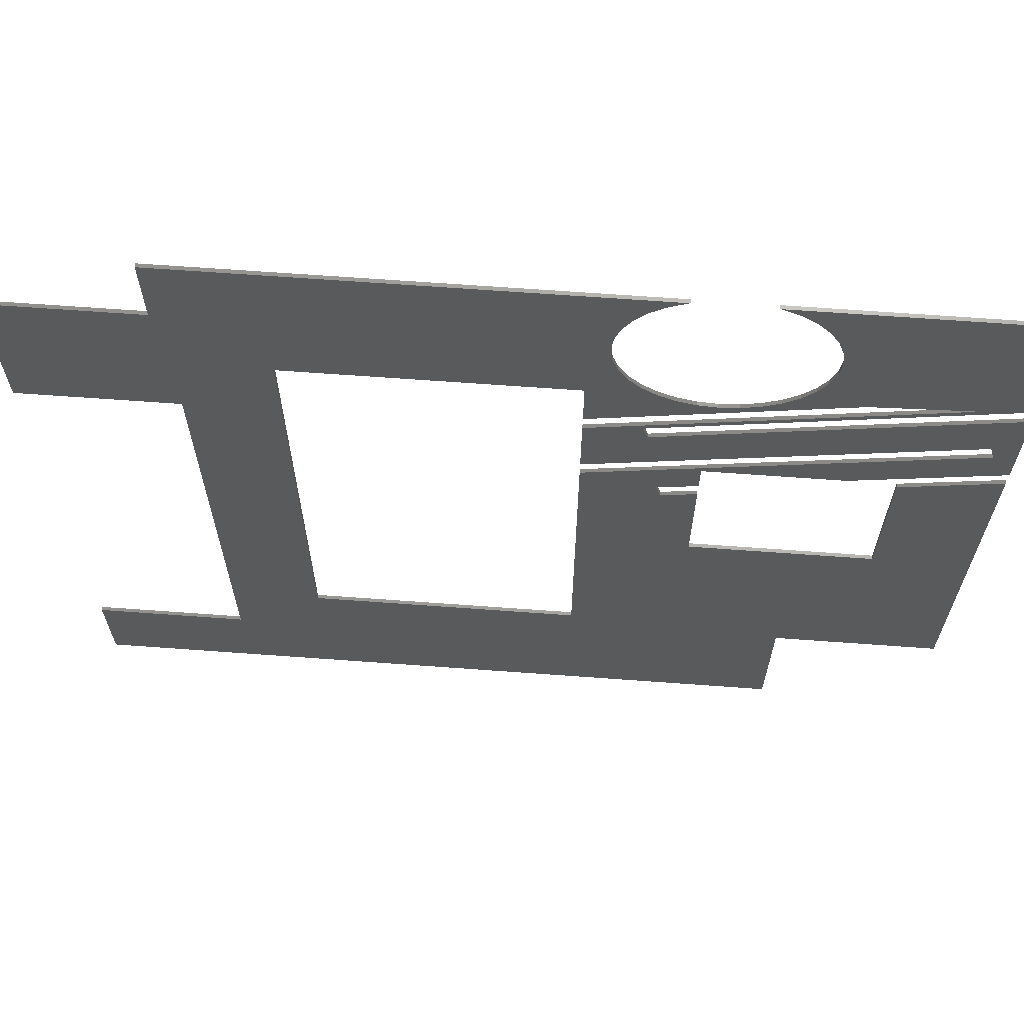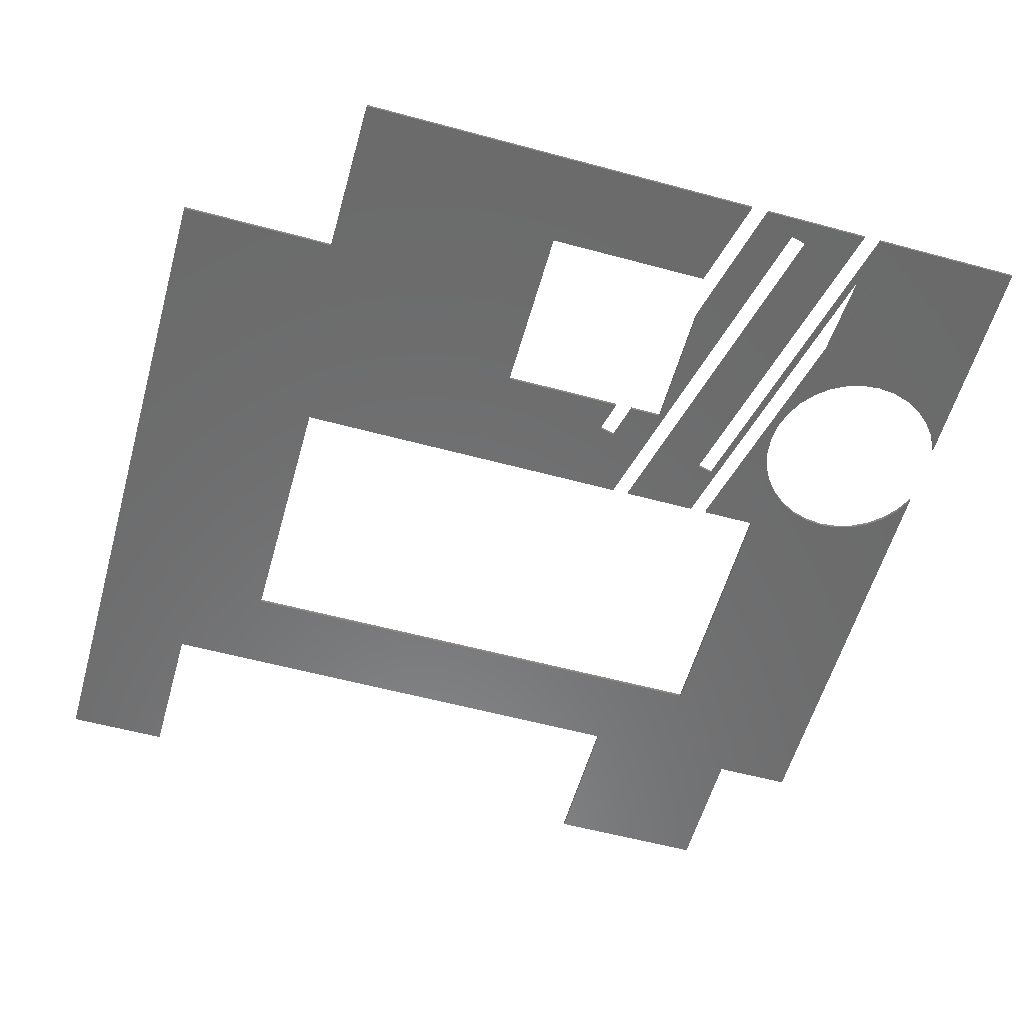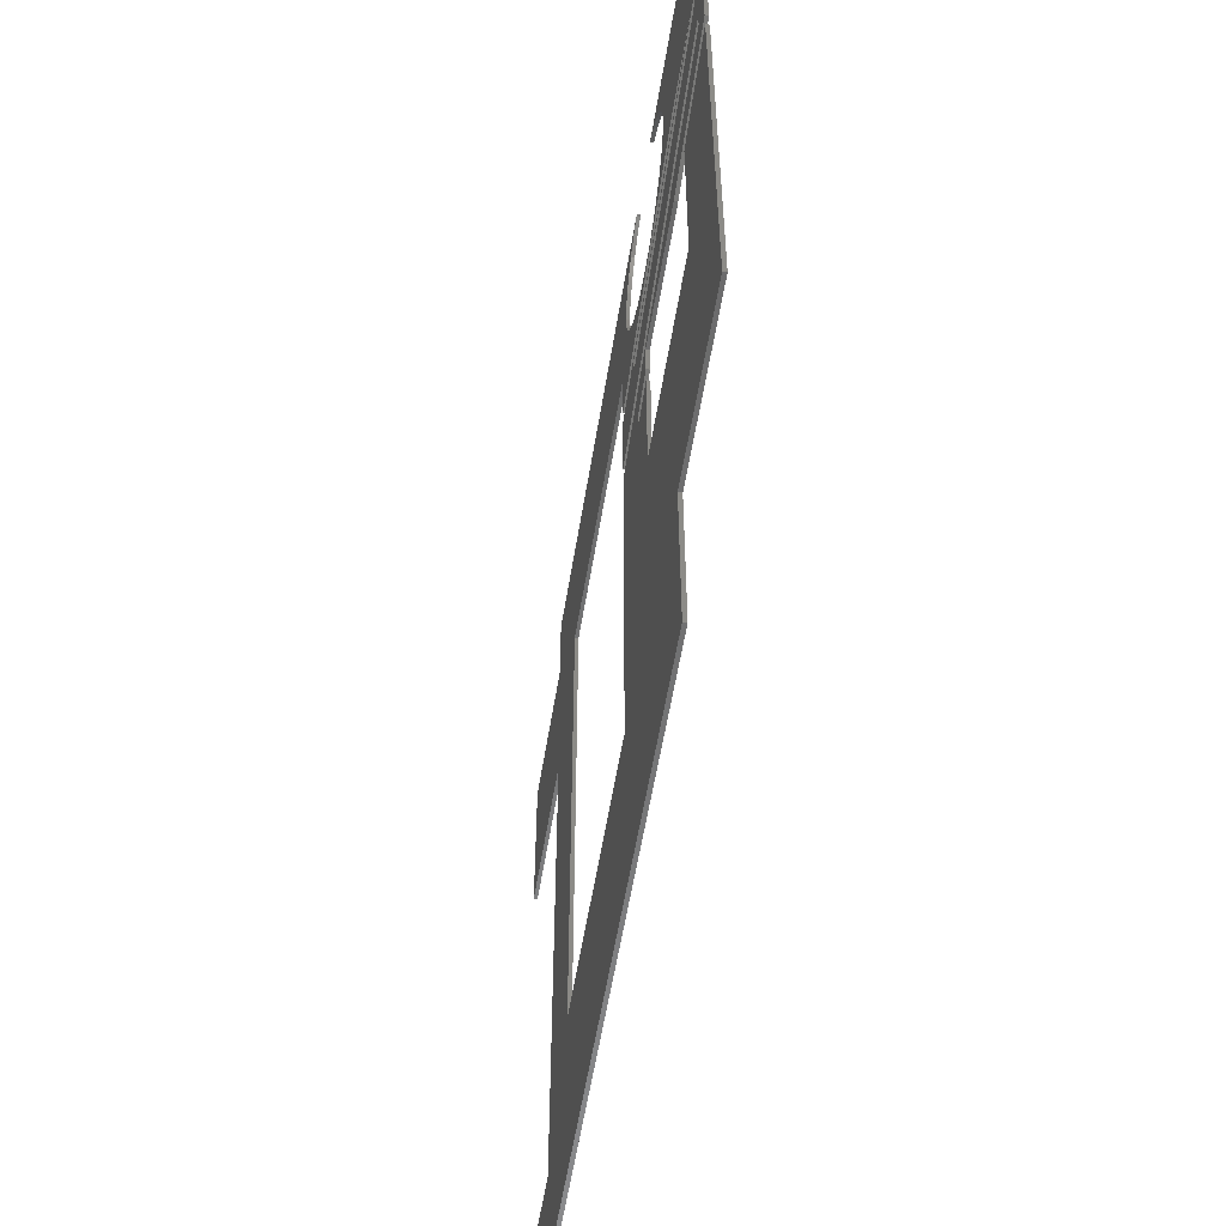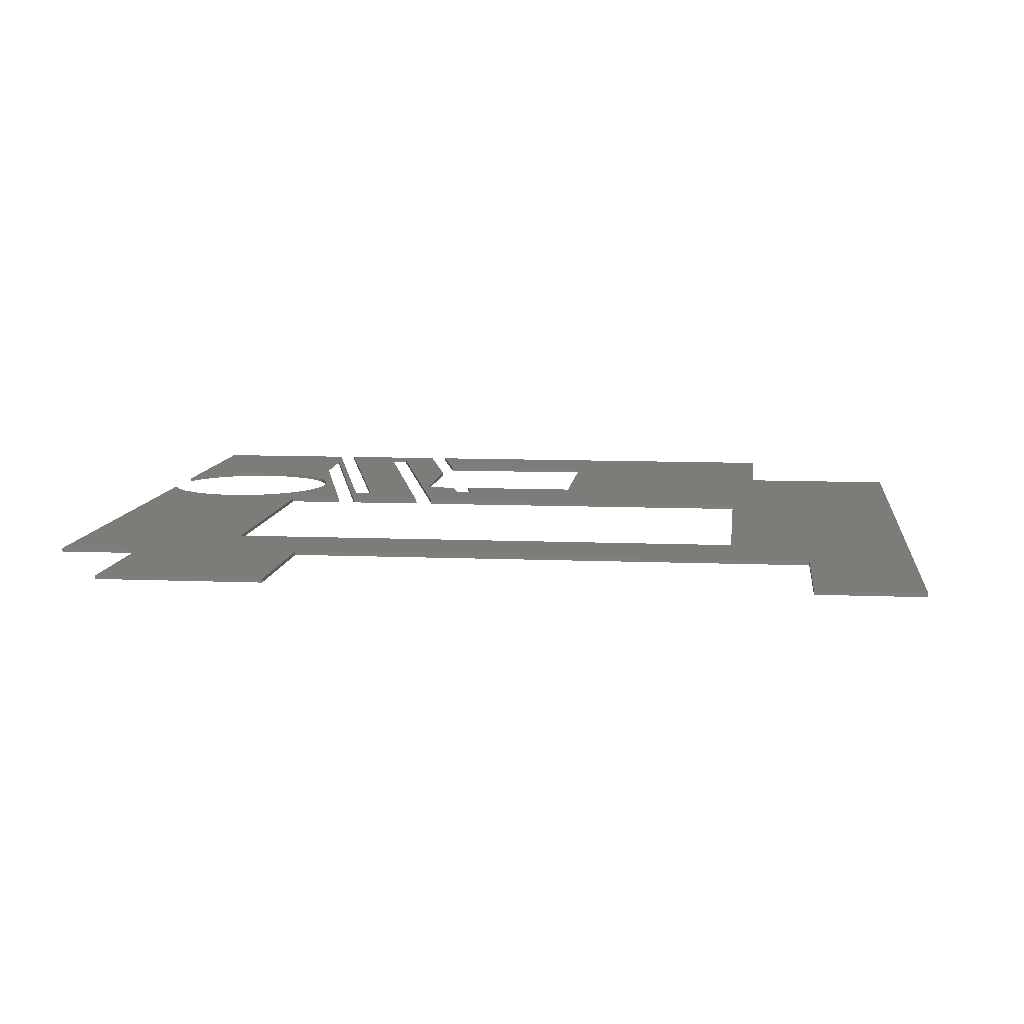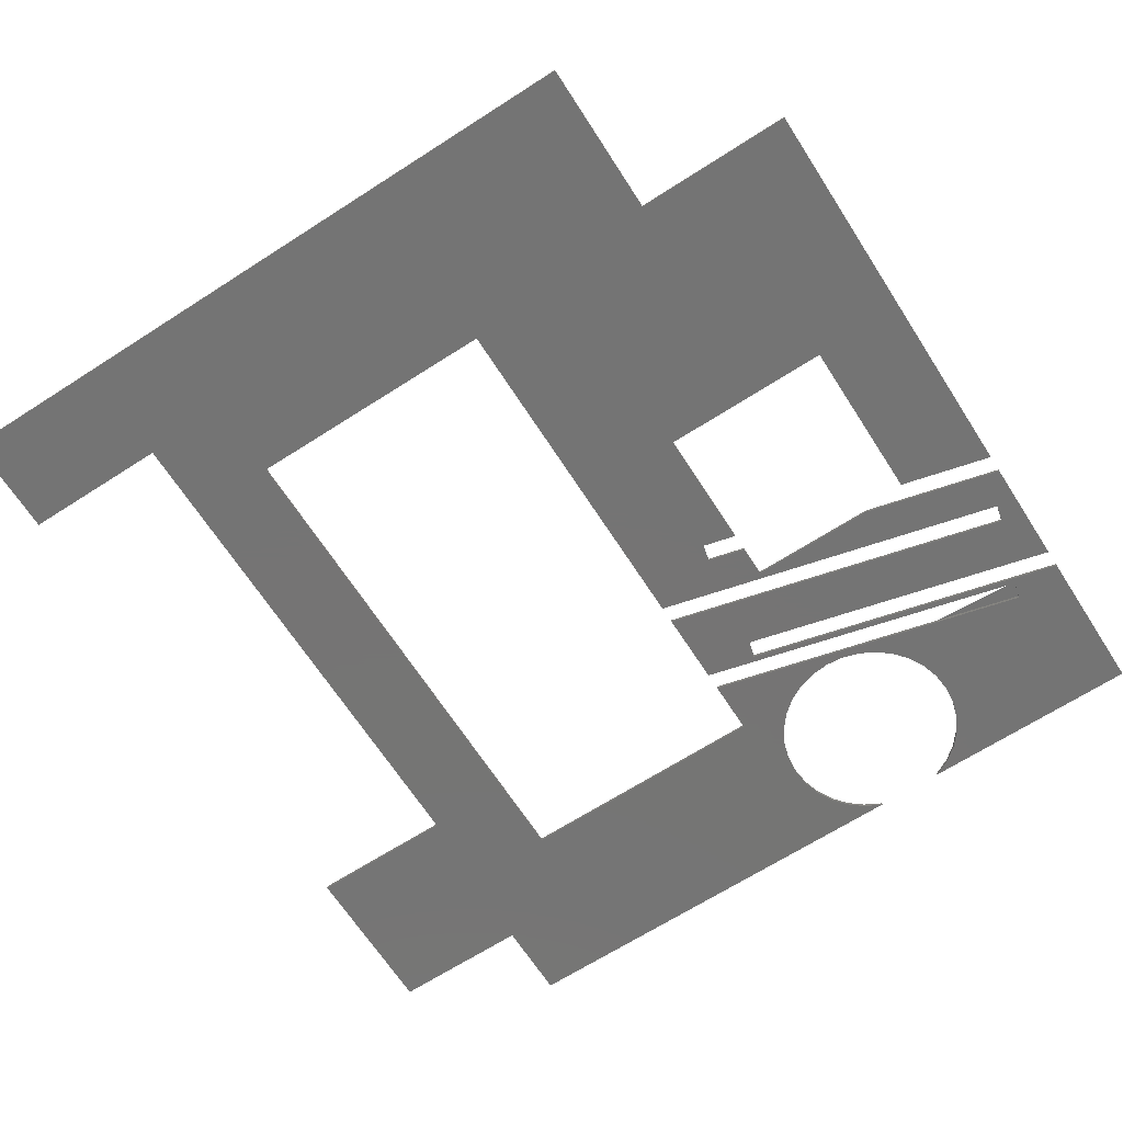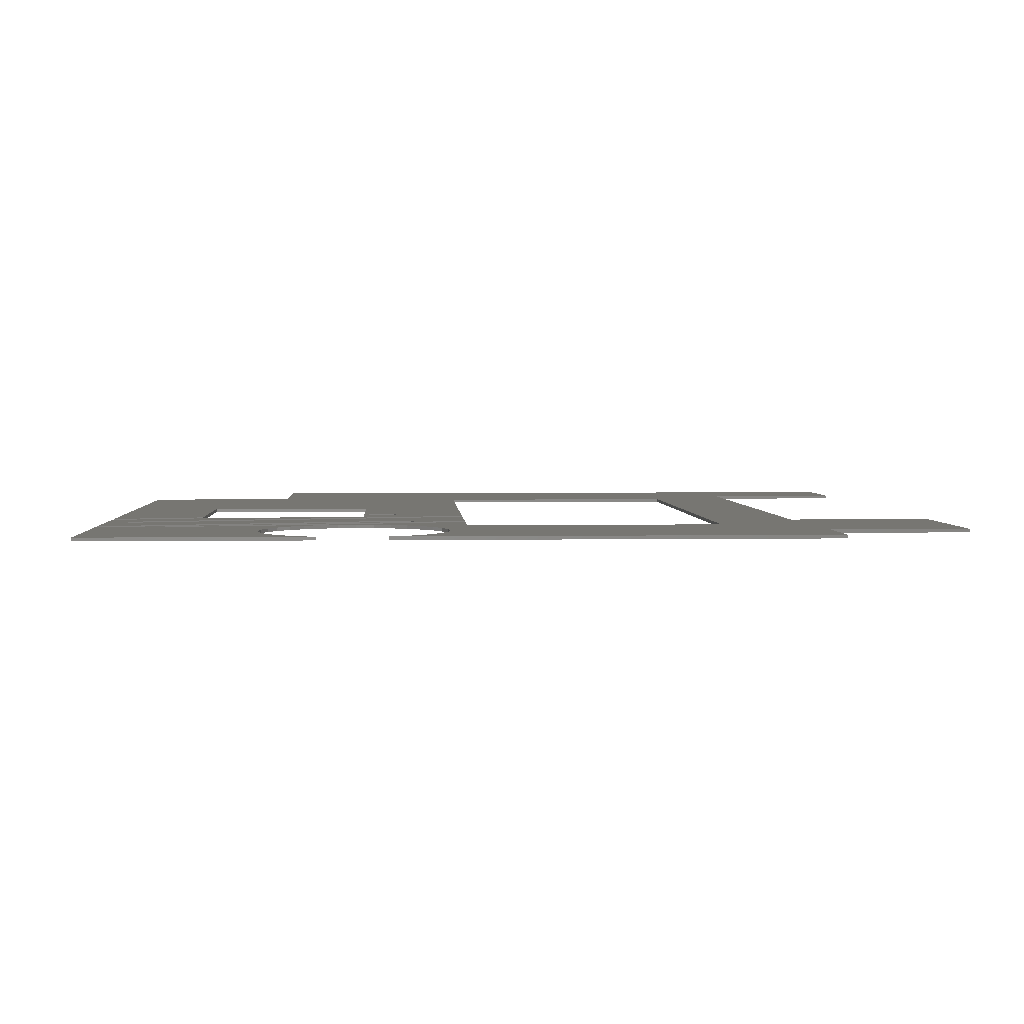
<metadata>
{"format":"stl","ext":"stl","renderer":"f3d","projection":"perspective","resolution":1024,"background":"white","views":[{"elev":66.6,"azim":4.2,"up":"+Y"},{"elev":-57.4,"azim":74.3,"up":"+Z"},{"elev":-57.6,"azim":80.7,"up":"+Y"},{"elev":9.2,"azim":-83.6,"up":"+Z"},{"elev":-66.8,"azim":32.8,"up":"+Z"},{"elev":3.2,"azim":176.8,"up":"+Z"}]}
</metadata>
<code>
# stl→obj: 217 verts, 438 faces
v -50 -50 -0.2
v -50 -50 0.2
v -50 -38 0.2
v -50 -38 -0.2
v 50 50 -0.2
v 50 50 0.2
v 50 32.7 0.2
v 50 32.7 -0.1154
v 50 -31.78 0.2
v 50 -31.78 -0.2
v 50 16.14 -0.2
v 50 16.14 -0.03437
v -33.93 50 0.2
v 7 31 0.2
v 11.78 33.11 0.2
v 11.04 34.02 0.2
v 15.88 49.95 0.2
v 16.03 50 0.2
v 14.02 48.96 0.2
v 10.05 35.88 0.2
v 9.434 37.9 0.2
v 12.38 47.62 0.2
v 11.04 45.98 0.2
v 9.227 40 0.2
v 9.434 42.1 0.2
v 10.05 44.12 0.2
v -33.93 40.83 0.2
v -50 40.83 0.2
v -50 22 0.2
v -33 -38 0.2
v -23 -29 0.2
v -23 31 0.2
v -33 22 0.2
v 31.36 -31.78 -0.2
v 31.36 -31.78 0.2
v 31.36 -50 0.2
v 31.36 -50 -0.2
v -33.93 40.83 -0.2
v -33.93 50 -0.2
v -50 40.83 -0.2
v -33 -38 -0.2
v -33 22 -0.2
v -23 31 -0.2
v -23 -29 -0.2
v -50 22 -0.2
v 7 -29 0.2
v 7 -29 -0.2
v 7 31 -0.2
v 19.36 -5.777 -0.2
v 19.36 -5.777 0.2
v 39.36 -5.777 0.2
v 39.36 -5.777 -0.2
v 39.36 13.46 0.2
v 39.36 13.46 0.1847
v 10.91 45.73 -0.2
v 16.03 50 -0.2
v 15.88 49.95 -0.2
v 14.02 48.96 -0.2
v 11.04 45.98 -0.2
v 12.38 47.62 -0.2
v 50 32.7 -0.2
v 46.53 31.83 -0.2
v 44.67 32.09 -0.2
v 44.44 31.3 -0.2
v 44.67 32.07 -0.2
v 19.36 14.22 -0.2
v 7 7 -0.2
v 7 11.83 -0.2
v 18.91 14.83 -0.2
v 44.19 34.01 -0.2
v 34.14 31.48 -0.2
v 11.78 33.11 -0.2
v 10.05 44.12 -0.2
v 9.434 42.1 -0.2
v 11.04 34.02 -0.2
v 10.05 35.88 -0.2
v 9.227 40 -0.2
v 9.434 37.9 -0.2
v 30.63 41.44 -0.2
v 10.94 25.64 -0.2
v 12.38 32.38 -0.2
v 30.77 40 -0.2
v 30.57 37.9 -0.2
v 14.02 31.04 -0.2
v 15.88 30.05 -0.2
v 29.95 35.88 -0.2
v 28.96 34.02 -0.2
v 17.9 29.43 -0.2
v 20 29.23 -0.2
v 27.62 32.38 -0.2
v 25.98 31.04 -0.2
v 22.1 29.43 -0.2
v 24.12 30.05 -0.2
v 18.21 10.2 -0.2
v 15.04 9.403 -0.2
v 15.53 7.463 -0.2
v 17.57 7.978 -0.2
v 19.36 8.427 -0.2
v 7 24.65 0.2
v 8.967 25.15 0.2
v 20.14 15.14 0.2
v 19.36 14.22 0.2
v 34.19 14.22 0.2
v 39.78 15.63 0.2
v 41.21 20.44 0.2
v 10.94 25.64 0.2
v 34.14 31.48 0.2
v 30.63 41.44 0.2
v 30.77 40 0.2
v 12.38 32.38 0.2
v 14.02 31.04 0.2
v 30.57 37.9 0.2
v 29.95 35.88 0.2
v 15.88 30.05 0.2
v 17.9 29.43 0.2
v 28.96 34.02 0.2
v 27.62 32.38 0.2
v 20 29.23 0.2
v 22.1 29.43 0.2
v 25.98 31.04 0.2
v 24.12 30.05 0.2
v 46.53 31.83 0.2
v 44.67 32.09 0.2
v 44.67 32.07 0.2
v 44.44 31.3 0.2
v 7 -7 0.2
v 50 16.14 0.2
v 43.21 14.43 0.2
v 7 11.83 0.2
v 7 11.83 0.001746
v 16.03 50 0.03812
v 23.97 50 -0.2
v 23.97 50 0.07592
v 19.36 10.49 0.2
v 19.36 10.49 -0.1253
v 19.36 8.427 -0.08409
v 34.19 14.22 -0.0967
v 34.19 14.22 -0.2
v 34.19 14.22 -0.1871
v 30.57 42.1 -0.2
v 30.57 42.1 0.2
v 29.95 44.12 0.2
v 29.95 44.12 -0.2
v 27.66 47.56 -0.2
v 28.96 45.98 -0.2
v 28.96 45.98 0.2
v 27.62 47.62 0.2
v 27.62 47.62 -0.2
v 25.98 48.96 0.2
v 25.98 48.96 -0.2
v 24.12 49.95 0.2
v 24.12 49.95 -0.2
v 23.97 50 0.2
v 12.23 23.9 -0.2
v 31.89 28.85 -0.2
v 31.12 27.95 -0.2
v 13.04 23.4 -0.2
v 13.27 22.49 -0.2
v 13.95 21.57 -0.2
v 28.86 25.32 -0.2
v 22.4 17.77 -0.2
v 17.63 16.57 -0.2
v 20.14 15.14 -0.2
v 7 13.9 -0.2
v 7 13.9 -0.01996
v 7 22.59 -0.1115
v 7 22.59 -0.2
v 7 24.65 -0.2
v 7 24.65 -0.1332
v 19.36 10.49 -0.2
v 15.04 9.403 0.2
v 15.53 7.463 0.2
v 39.78 15.63 -0.2
v 43.63 16.6 -0.2
v 50 18.2 -0.2
v 50 18.2 0.2
v 43.63 16.6 0.2
v 50 18.2 -0.04446
v 46.12 29.67 0.2
v 43.78 29.08 0.2
v 41.87 22.67 0.2
v 44.93 23.44 0.2
v 44.52 21.28 0.2
v 22.4 17.77 0.2
v 28.86 25.32 0.2
v 31.12 27.95 0.2
v 31.89 28.85 0.2
v 44.19 34.01 0.2
v 13.27 22.49 0.2
v 12.23 23.9 0.2
v 9.606 23.24 0.2
v 12.3 15.23 0.2
v 17.63 16.57 0.2
v 13.95 21.57 0.2
v 13.53 21.46 0.2
v 18.91 14.83 0.2
v 12.94 13.33 0.2
v 19.36 8.427 0.2
v 7 22.59 0.2
v 7 13.9 0.2
v 50 30.64 -0.1053
v 50 30.64 0.2
v 47.67 22.07 0.2
v 47.67 22.07 -0.2
v 44.52 21.28 -0.2
v 41.21 20.44 -0.2
v 13.53 21.46 -0.2
v 43.78 29.08 -0.2
v 46.12 29.67 -0.2
v 44.93 23.44 -0.2
v 41.87 22.67 -0.2
v 39.36 13.46 -0.2
v 43.21 14.43 -0.2
v 13.04 23.4 0.2
v 50 30.64 -0.2
v 47.19 24.01 -0.2
v 47.19 24.01 0.2
f 1 2 3
f 3 4 1
f 5 6 7
f 7 8 5
f 9 10 11
f 11 12 9
f 13 14 15
f 13 15 16
f 17 18 13
f 19 17 13
f 13 16 20
f 13 20 21
f 22 19 13
f 23 22 13
f 13 21 24
f 13 24 25
f 26 23 13
f 25 26 13
f 27 28 29
f 14 13 27
f 30 31 32
f 32 14 27
f 27 29 33
f 33 30 32
f 27 33 32
f 34 35 36
f 36 37 34
f 38 27 13
f 13 39 38
f 35 34 10
f 10 9 35
f 27 38 40
f 40 28 27
f 41 30 33
f 33 42 41
f 43 32 31
f 31 44 43
f 45 29 28
f 28 40 45
f 44 31 46
f 46 47 44
f 48 14 32
f 32 43 48
f 49 50 51
f 51 52 49
f 52 51 53
f 53 54 52
f 42 33 29
f 29 45 42
f 45 40 38
f 55 38 39
f 39 56 57
f 39 57 58
f 59 55 39
f 39 58 60
f 39 60 59
f 5 61 62
f 63 5 62
f 62 64 65
f 65 63 62
f 62 65 65
f 43 45 38
f 66 67 68
f 68 69 66
f 48 43 38
f 5 63 70
f 70 71 5
f 72 48 38
f 38 55 73
f 38 73 74
f 75 72 38
f 76 75 38
f 38 74 77
f 78 76 38
f 38 77 78
f 79 5 71
f 80 48 72
f 80 72 81
f 82 79 71
f 83 82 71
f 80 81 84
f 80 84 85
f 86 83 71
f 87 86 71
f 80 85 88
f 80 88 89
f 90 87 71
f 91 90 71
f 80 89 92
f 93 91 71
f 80 92 93
f 71 80 93
f 42 45 43
f 42 43 44
f 1 4 41
f 41 42 44
f 66 94 95
f 96 97 47
f 67 66 95
f 95 96 47
f 47 67 95
f 41 44 47
f 37 1 41
f 52 10 34
f 34 37 41
f 47 97 98
f 98 49 47
f 34 41 47
f 49 52 34
f 47 49 34
f 2 1 37
f 37 36 2
f 30 41 4
f 4 3 30
f 14 99 100
f 101 102 103
f 103 104 105
f 103 105 101
f 14 100 106
f 15 14 106
f 107 6 108
f 107 108 109
f 110 15 106
f 111 110 106
f 107 109 112
f 107 112 113
f 114 111 106
f 115 114 106
f 107 113 116
f 107 116 117
f 118 115 106
f 119 118 106
f 107 117 120
f 121 119 106
f 107 120 121
f 106 107 121
f 122 6 123
f 124 124 125
f 122 123 124
f 124 125 122
f 51 50 126
f 46 31 30
f 51 126 46
f 9 127 128
f 128 51 9
f 2 36 35
f 35 9 51
f 35 51 46
f 30 3 2
f 35 46 30
f 30 2 35
f 67 47 46
f 126 129 130
f 67 46 126
f 126 130 68
f 68 67 126
f 39 13 18
f 18 131 39
f 6 5 132
f 132 133 6
f 66 102 134
f 134 135 66
f 50 49 98
f 98 136 50
f 137 102 66
f 66 138 139
f 66 139 137
f 83 112 109
f 109 82 83
f 90 117 116
f 116 87 90
f 87 116 113
f 113 86 87
f 74 25 24
f 24 77 74
f 140 141 142
f 142 143 140
f 79 82 109
f 108 141 140
f 79 109 108
f 108 140 79
f 144 145 146
f 146 147 148
f 146 148 144
f 88 115 118
f 118 89 88
f 55 59 23
f 23 26 73
f 23 73 55
f 89 118 119
f 119 92 89
f 18 17 57
f 57 56 131
f 57 131 18
f 148 147 149
f 149 150 148
f 131 56 39
f 84 111 114
f 114 85 84
f 150 149 151
f 151 152 150
f 91 120 117
f 117 90 91
f 58 19 22
f 22 60 58
f 73 26 25
f 25 74 73
f 6 153 151
f 6 151 149
f 141 108 6
f 142 141 6
f 6 149 147
f 146 142 6
f 147 146 6
f 93 121 120
f 120 91 93
f 81 110 111
f 111 84 81
f 76 20 16
f 16 75 76
f 143 142 146
f 146 145 143
f 77 24 21
f 21 78 77
f 5 79 140
f 5 140 143
f 145 144 5
f 143 145 5
f 86 113 112
f 112 83 86
f 85 114 115
f 115 88 85
f 57 17 19
f 19 58 57
f 132 152 151
f 151 153 133
f 151 133 132
f 92 119 121
f 121 93 92
f 78 21 20
f 20 76 78
f 60 22 23
f 23 59 60
f 133 153 6
f 5 144 148
f 5 148 150
f 152 132 5
f 150 152 5
f 72 75 16
f 15 110 81
f 72 16 15
f 15 81 72
f 154 155 156
f 157 158 154
f 154 156 157
f 159 160 161
f 161 162 159
f 69 163 66
f 164 165 166
f 166 167 164
f 168 169 48
f 135 170 66
f 95 171 172
f 172 96 95
f 134 171 95
f 94 170 135
f 134 95 94
f 94 135 134
f 137 139 138
f 173 174 175
f 137 138 173
f 104 103 137
f 176 177 104
f 175 178 176
f 137 173 175
f 176 104 137
f 137 175 176
f 179 180 181
f 181 182 179
f 183 105 104
f 104 177 183
f 128 53 51
f 184 181 180
f 180 185 184
f 186 125 124
f 124 187 186
f 107 188 123
f 123 6 107
f 189 190 191
f 191 192 193
f 193 194 195
f 195 189 191
f 191 193 195
f 102 196 197
f 50 198 172
f 171 134 102
f 197 50 172
f 171 102 197
f 197 172 171
f 191 199 200
f 200 192 191
f 197 129 126
f 126 50 197
f 201 202 176
f 176 178 201
f 12 127 9
f 183 203 204
f 205 206 163
f 183 204 205
f 101 105 183
f 129 197 196
f 101 183 205
f 130 129 196
f 196 101 205
f 163 69 68
f 196 205 163
f 68 130 196
f 163 68 196
f 159 162 164
f 164 167 154
f 154 158 207
f 207 159 164
f 164 154 207
f 80 168 48
f 124 124 65
f 65 65 155
f 155 154 167
f 167 166 199
f 199 191 190
f 187 124 65
f 199 190 187
f 155 167 199
f 187 65 155
f 155 199 187
f 208 209 210
f 210 211 208
f 206 205 174
f 174 173 206
f 212 213 52
f 137 103 102
f 158 157 214
f 189 195 207
f 158 214 189
f 189 207 158
f 54 212 52
f 210 209 215
f 175 174 205
f 175 205 204
f 216 210 215
f 175 204 216
f 215 175 216
f 213 11 10
f 10 52 213
f 136 198 50
f 63 65 124
f 123 188 70
f 63 124 123
f 123 70 63
f 210 216 217
f 182 181 184
f 210 217 182
f 161 211 210
f 165 164 162
f 162 161 210
f 210 182 184
f 193 192 200
f 210 184 193
f 165 162 210
f 193 200 165
f 193 165 210
f 186 214 157
f 186 157 156
f 7 122 125
f 125 186 156
f 64 62 61
f 125 156 64
f 8 7 125
f 64 61 8
f 64 8 125
f 159 207 195
f 194 185 180
f 159 195 194
f 209 208 160
f 160 159 194
f 180 179 202
f 160 194 180
f 201 215 209
f 209 160 180
f 180 202 201
f 180 201 209
f 97 96 172
f 172 198 136
f 136 98 97
f 172 136 97
f 128 127 12
f 12 11 213
f 213 212 54
f 54 53 128
f 128 12 213
f 213 54 128
f 170 94 66
f 165 200 199
f 199 166 165
f 169 99 14
f 14 48 169
f 186 187 190
f 190 189 214
f 190 214 186
f 185 194 193
f 193 184 185
f 101 196 102
f 71 70 188
f 188 107 106
f 100 99 169
f 188 106 100
f 80 71 188
f 169 168 80
f 188 100 169
f 188 169 80
f 204 203 217
f 217 216 204
f 178 175 215
f 215 201 178
f 8 61 5
f 183 177 176
f 176 202 179
f 179 182 217
f 203 183 176
f 179 217 203
f 176 179 203
f 122 7 6
f 155 65 64
f 64 156 155
f 160 208 211
f 211 161 160
f 66 163 206
f 206 173 138
f 206 138 66

</code>
